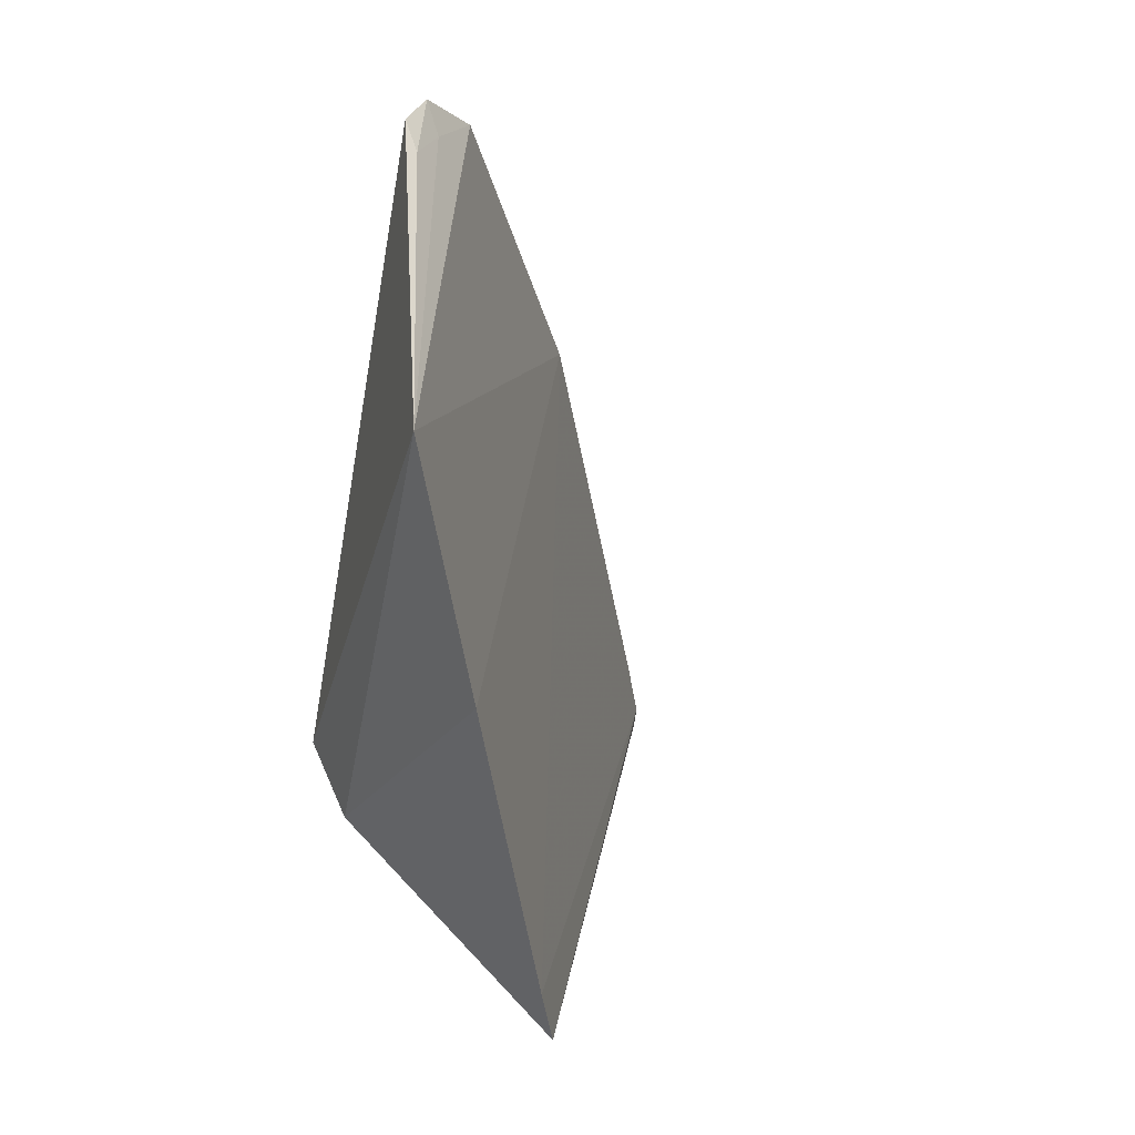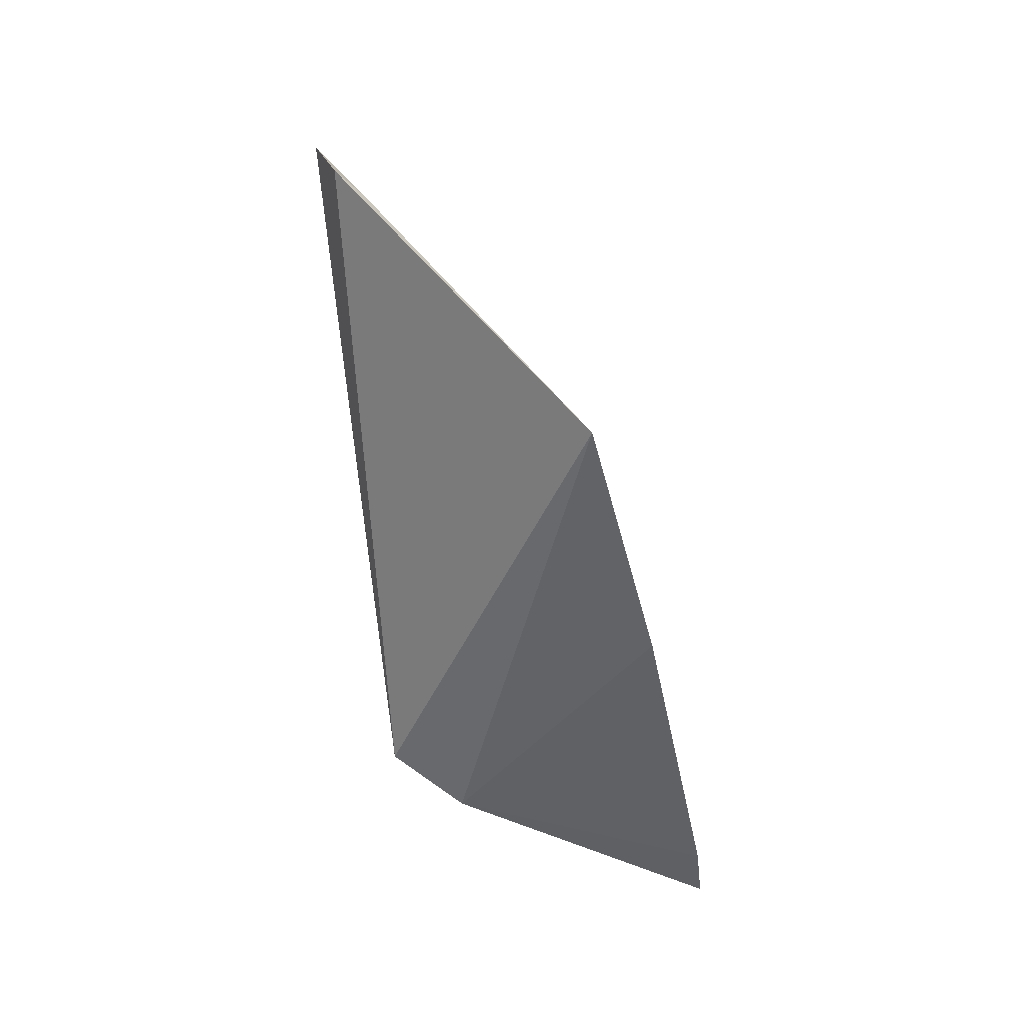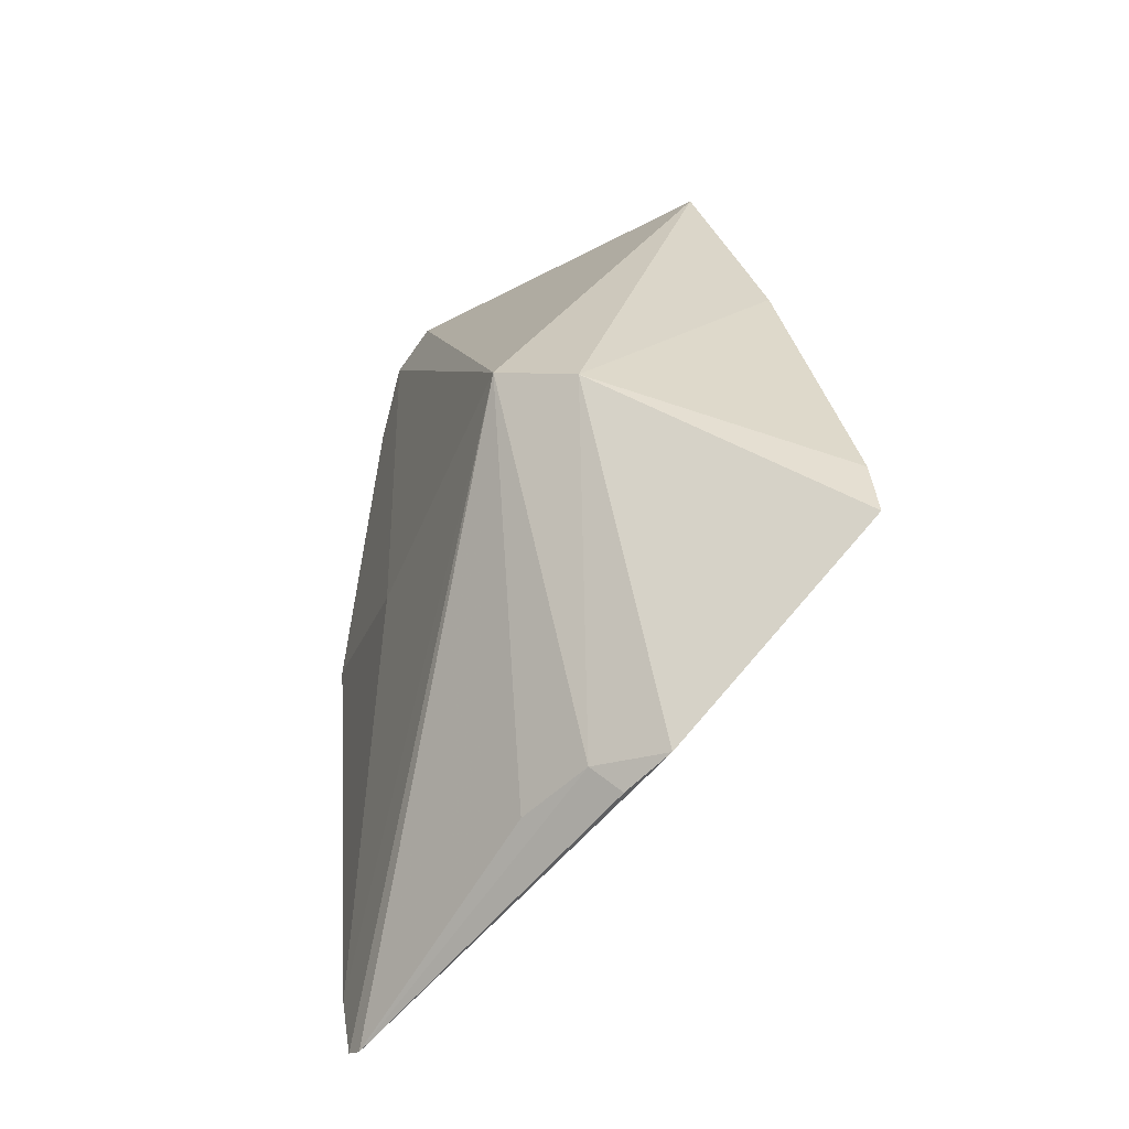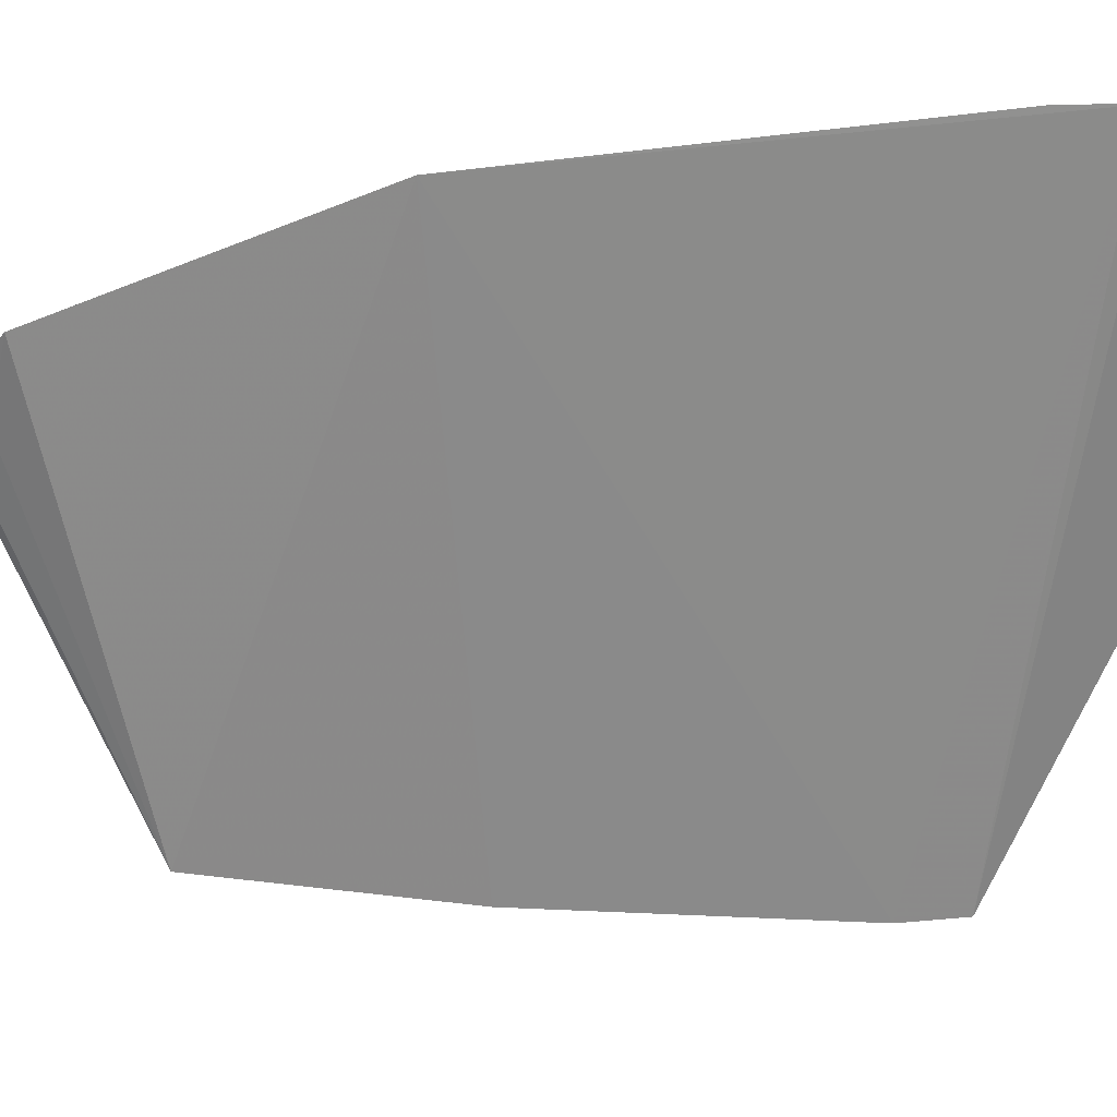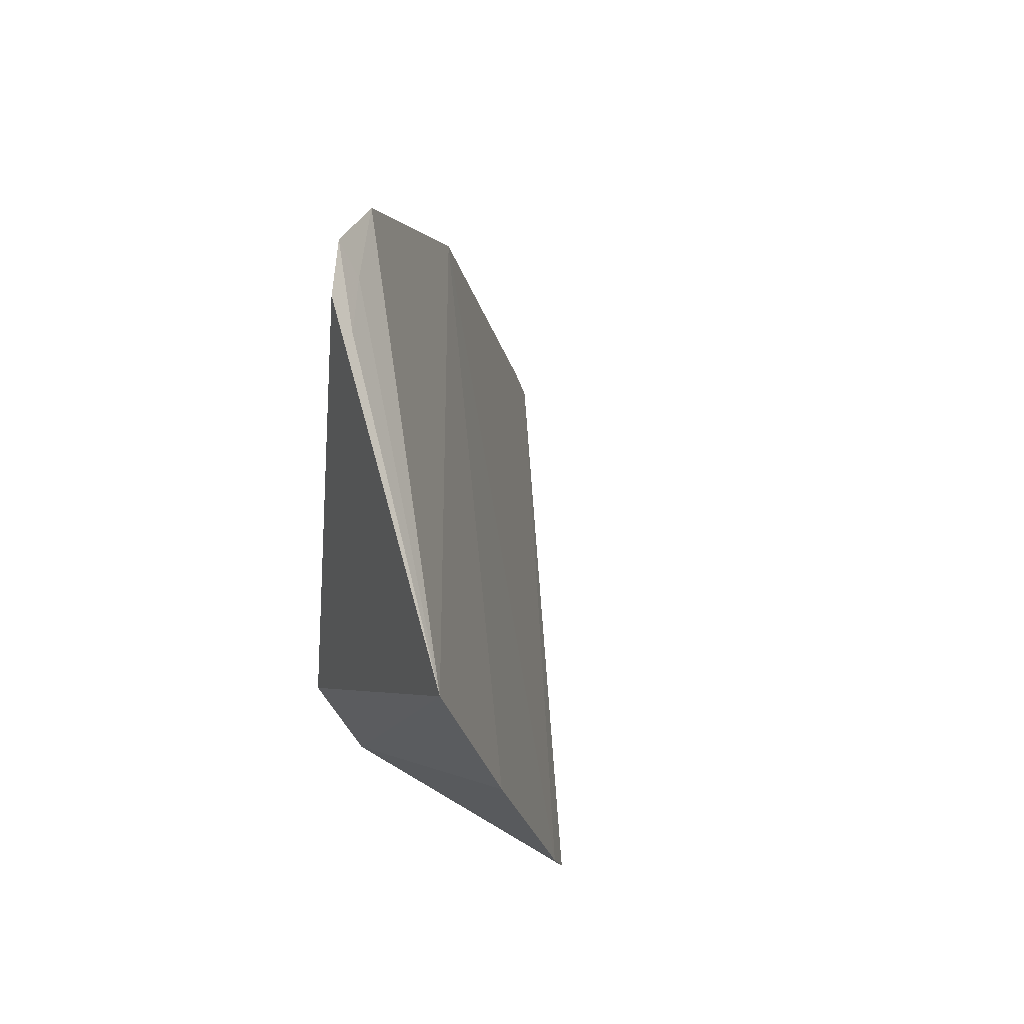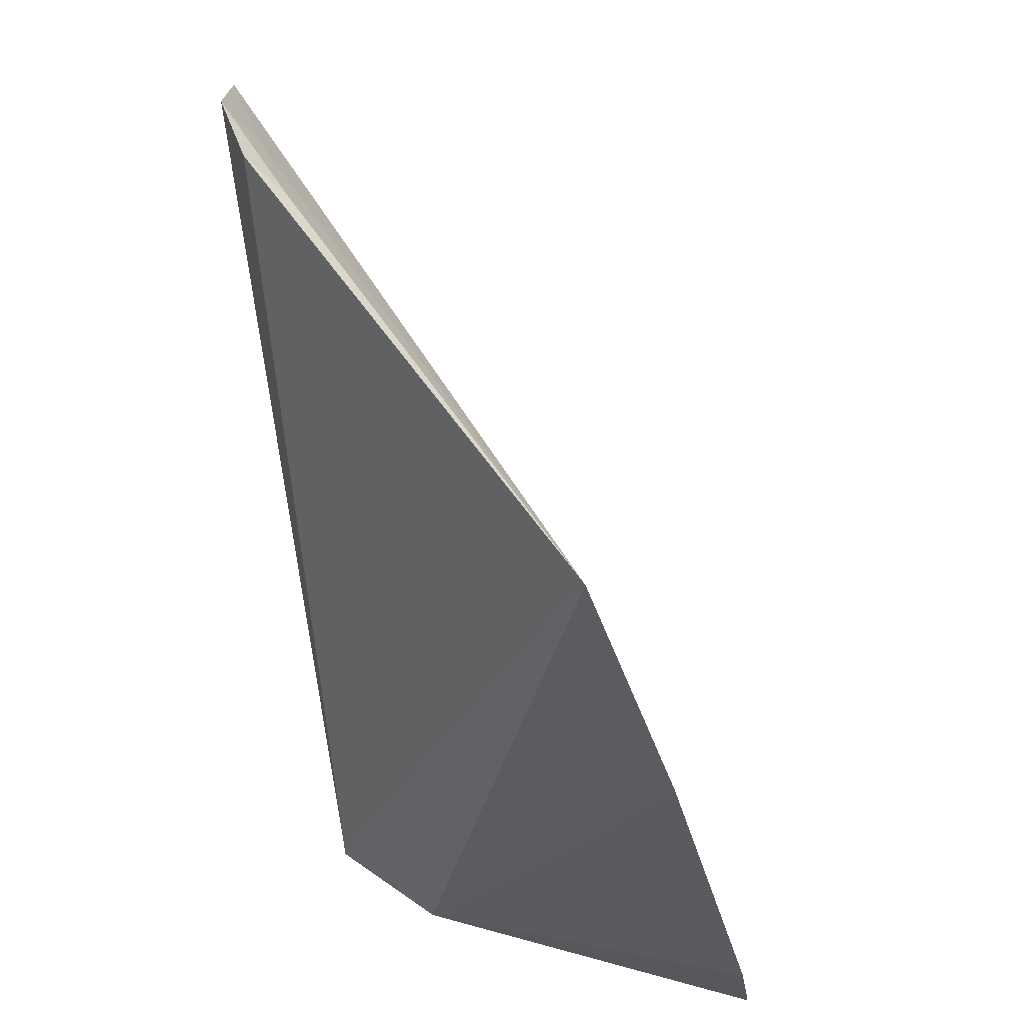
<metadata>
{"format":"obj","ext":"obj","renderer":"f3d","projection":"perspective","resolution":1024,"background":"white","views":[{"elev":34.9,"azim":35.7,"up":"+Z"},{"elev":38.9,"azim":-3.1,"up":"+Z"},{"elev":-60.5,"azim":-16.2,"up":"+Z"},{"elev":54.6,"azim":81.7,"up":"+Y"},{"elev":70.7,"azim":23.5,"up":"+Z"},{"elev":-35.7,"azim":1.4,"up":"+Y"}]}
</metadata>
<code>
v -0.06594 -0.02982 0.05048
v -0.04948 -0.0446 0.02057
v -0.06548 -0.02115 0.03461
v -0.06222 -0.01893 0.01185
v -0.06355 -0.04218 0.02557
v -0.06251 -0.01826 0.01238
v -0.0551 -0.0444 0.04551
v -0.05465 -0.0355 0.01229
v -0.06485 -0.02912 0.02882
v -0.04916 -0.04427 0.01781
v -0.05228 -0.04483 0.0344
v -0.06595 -0.02699 0.04834
v -0.06508 -0.03228 0.05068
v -0.05894 -0.03054 0.01317
v -0.06301 -0.01839 0.0151
v -0.06053 -0.04376 0.02392
v -0.06476 -0.03059 0.04939
v -0.06383 -0.03312 0.04987
v -0.05724 -0.0336 0.01294
v -0.05586 -0.03346 0.01205
f 6 3 2
f 6 4 5
f 9 5 1
f 10 6 2
f 10 4 6
f 10 8 4
f 11 2 3
f 11 3 7
f 12 7 3
f 12 9 1
f 12 3 9
f 13 1 5
f 13 5 7
f 14 5 4
f 15 6 5
f 15 5 9
f 15 9 3
f 15 3 6
f 16 10 2
f 16 8 10
f 16 2 11
f 16 11 7
f 16 7 5
f 17 12 1
f 17 7 12
f 18 13 7
f 18 1 13
f 18 17 1
f 18 7 17
f 19 5 14
f 19 16 5
f 19 8 16
f 19 14 4
f 20 19 4
f 20 4 8
f 20 8 19

</code>
